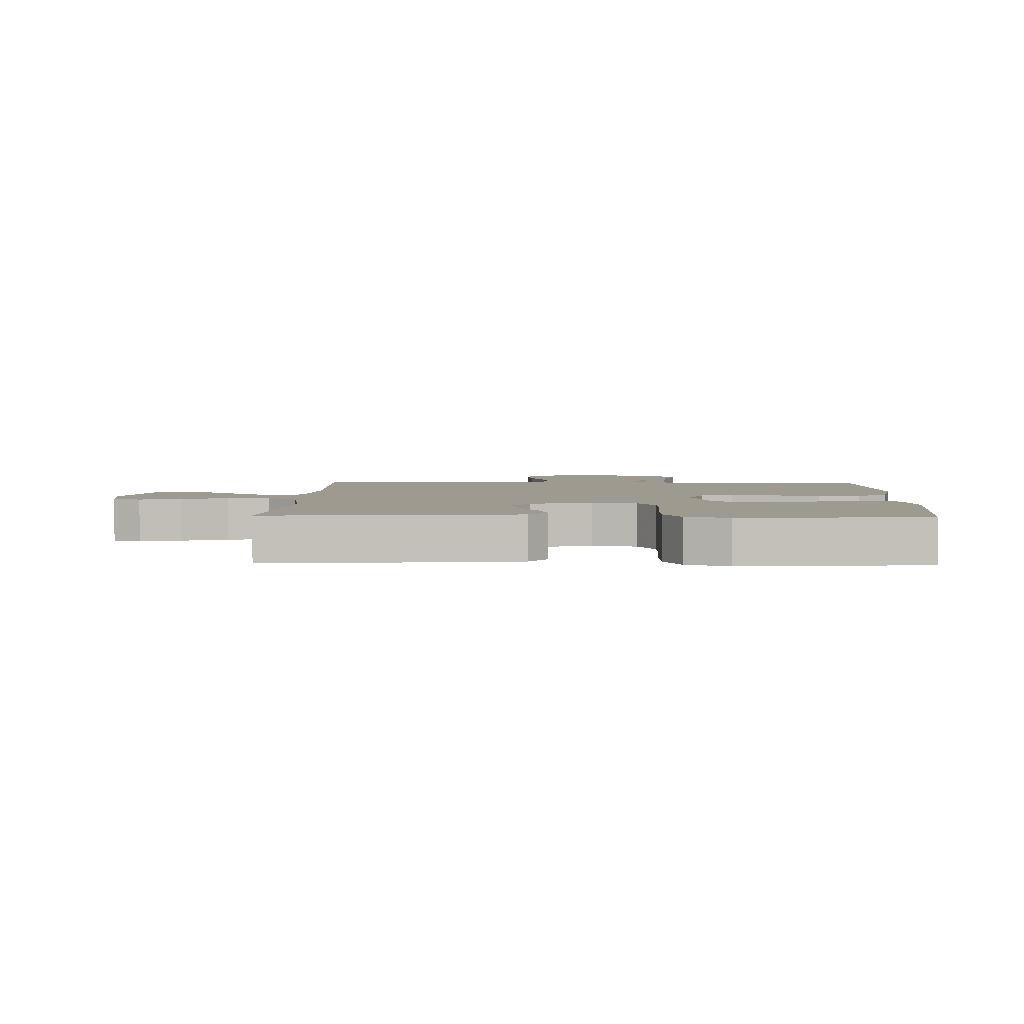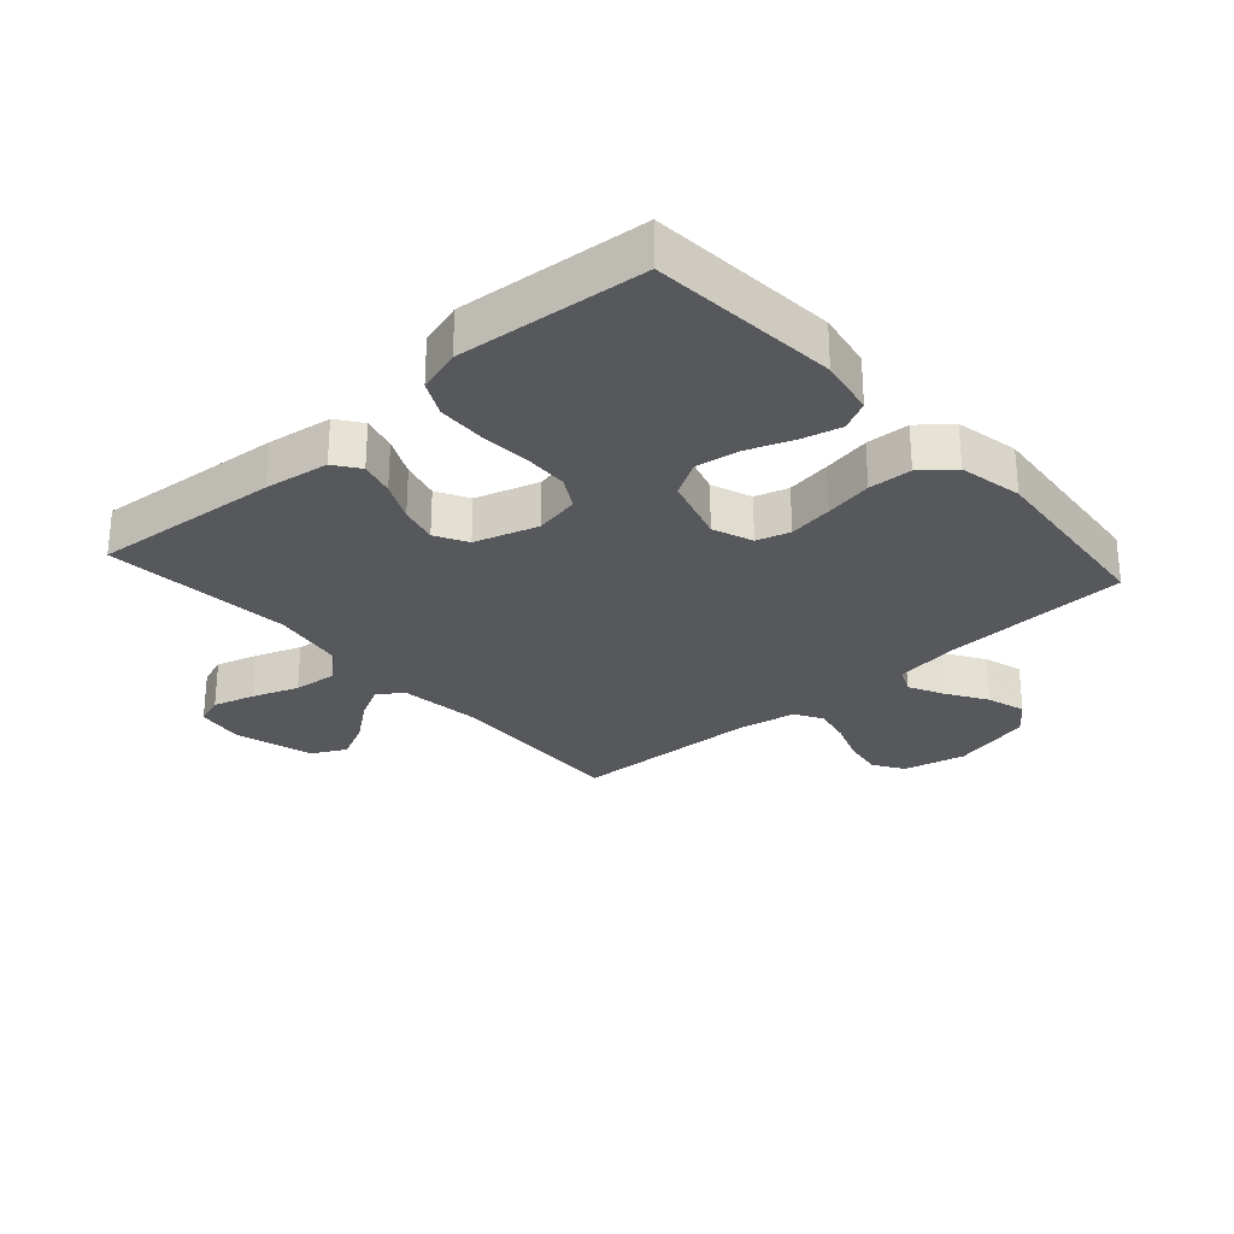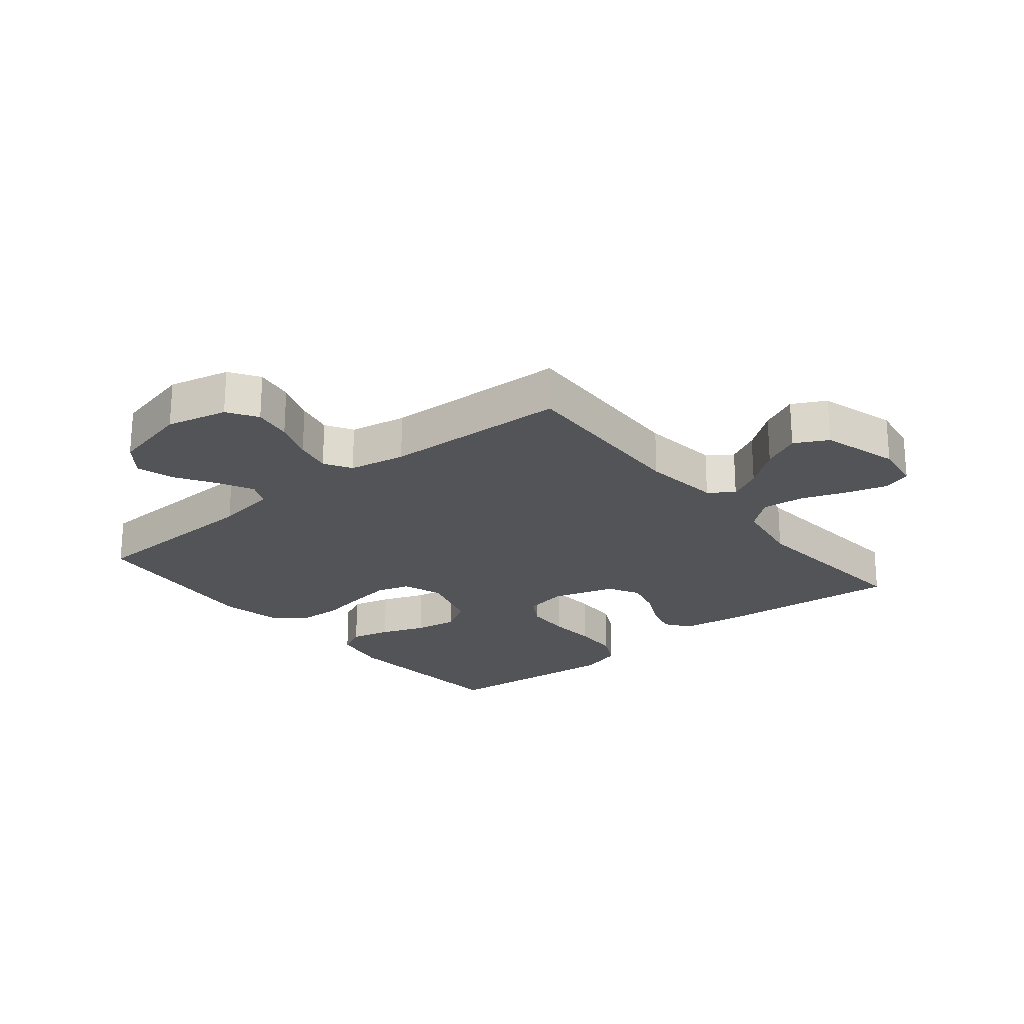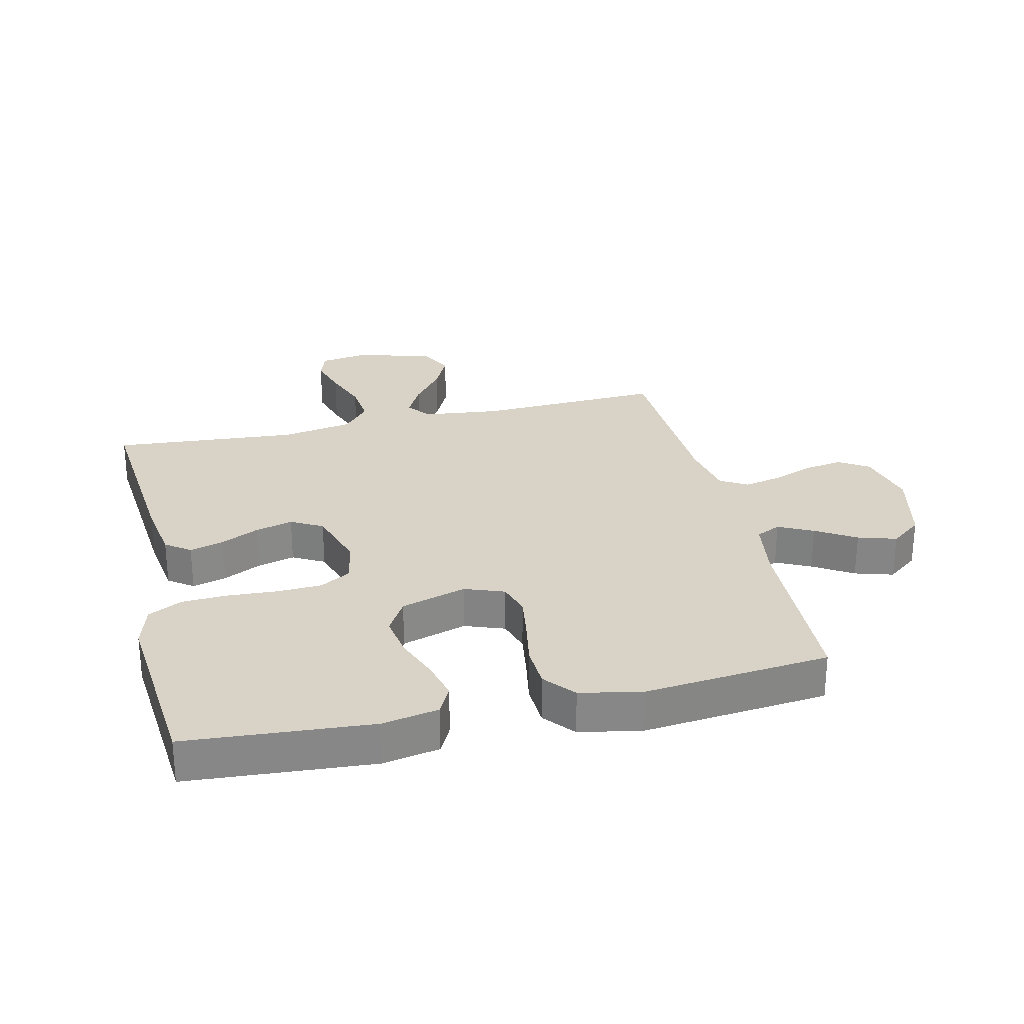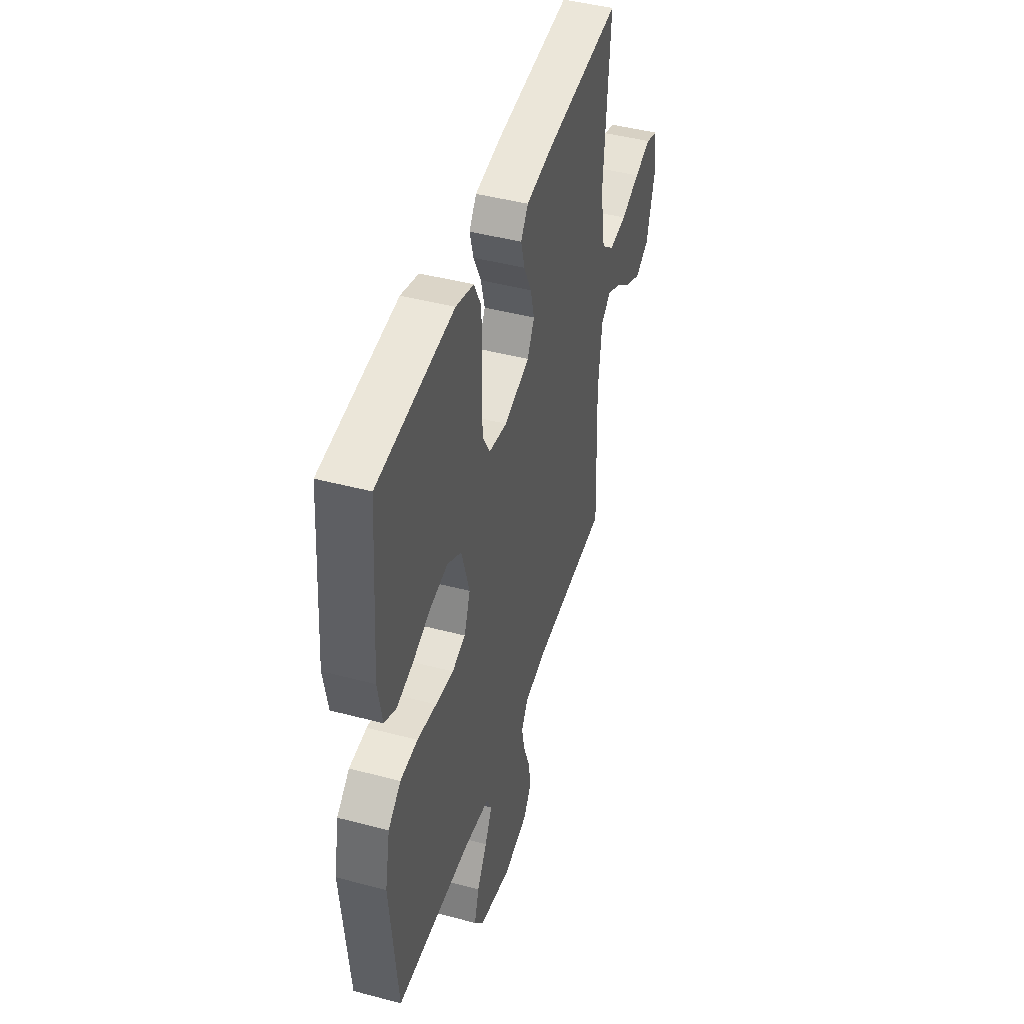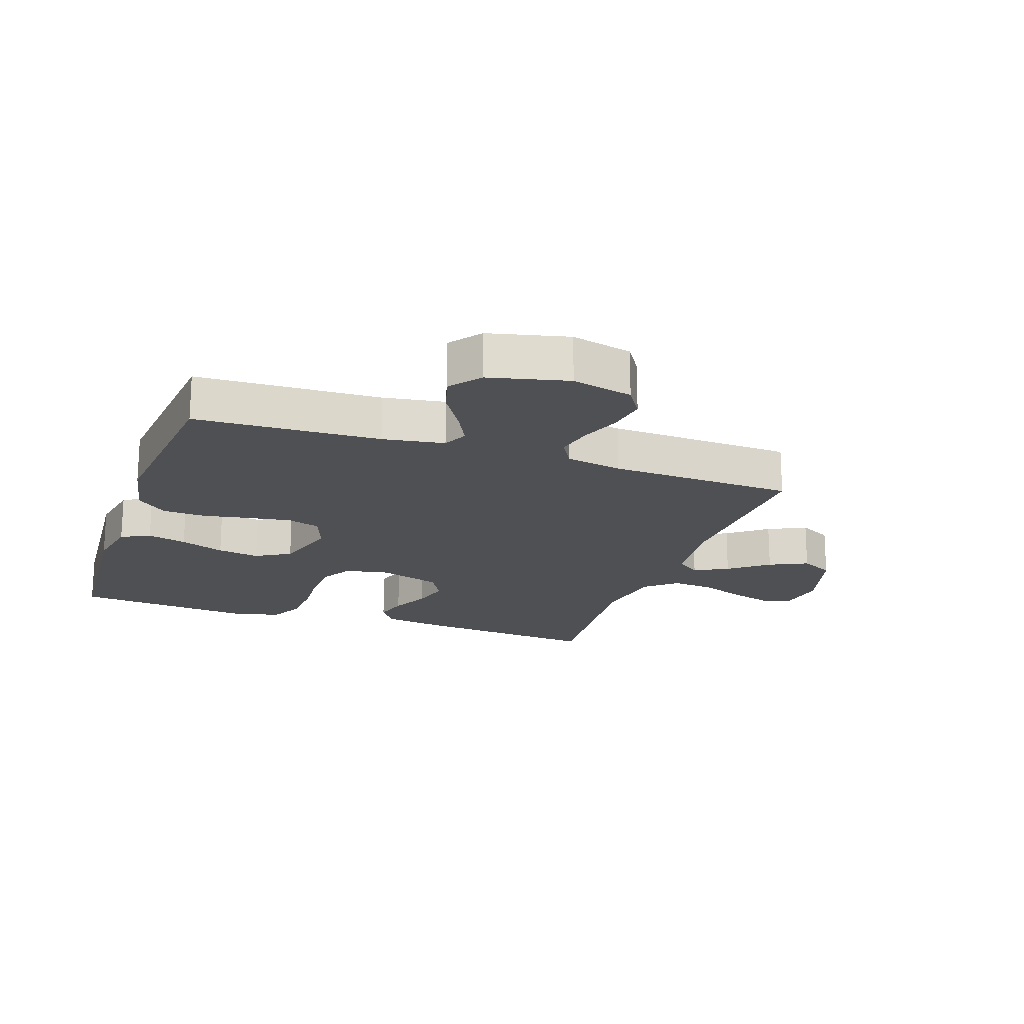
<metadata>
{"format":"obj","ext":"obj","renderer":"f3d","projection":"perspective","resolution":1024,"background":"white","views":[{"elev":3.6,"azim":2.0,"up":"+Y"},{"elev":-28.0,"azim":41.8,"up":"+Y"},{"elev":-22.9,"azim":-140.8,"up":"+Y"},{"elev":27.8,"azim":76.7,"up":"+Y"},{"elev":44.9,"azim":107.1,"up":"+Z"},{"elev":-19.0,"azim":160.8,"up":"+Y"}]}
</metadata>
<code>
v -0.5 0.07 0.5
v -0.2 0.07 0.474
v -0.097 0.07 0.459
v -0.068 0.07 0.419
v -0.083 0.07 0.364
v -0.113 0.07 0.302
v -0.129 0.07 0.241
v -0.101 0.07 0.19
v 0 0.07 0.159
v 0.072 0.07 0.173
v 0.101 0.07 0.223
v 0.104 0.07 0.295
v 0.099 0.07 0.375
v 0.102 0.07 0.45
v 0.13 0.07 0.505
v 0.2 0.07 0.526
v 0.5 0.07 0.5
v 0.523 0.07 0.2
v 0.506 0.07 0.109
v 0.459 0.07 0.085
v 0.395 0.07 0.101
v 0.323 0.07 0.128
v 0.254 0.07 0.139
v 0.198 0.07 0.106
v 0.166 0.07 0
v 0.19 0.07 -0.064
v 0.243 0.07 -0.08
v 0.314 0.07 -0.069
v 0.39 0.07 -0.055
v 0.459 0.07 -0.058
v 0.509 0.07 -0.099
v 0.529 0.07 -0.2
v 0.5 0.07 -0.5
v 0.2 0.07 -0.513
v 0.1 0.07 -0.529
v 0.081 0.07 -0.569
v 0.109 0.07 -0.625
v 0.149 0.07 -0.689
v 0.168 0.07 -0.751
v 0.129 0.07 -0.802
v 0 0.07 -0.833
v -0.099 0.07 -0.81
v -0.13 0.07 -0.762
v -0.12 0.07 -0.699
v -0.095 0.07 -0.632
v -0.082 0.07 -0.572
v -0.108 0.07 -0.528
v -0.2 0.07 -0.511
v -0.5 0.07 -0.5
v -0.488 0.07 -0.2
v -0.503 0.07 -0.074
v -0.542 0.07 -0.045
v -0.597 0.07 -0.074
v -0.66 0.07 -0.123
v -0.722 0.07 -0.153
v -0.776 0.07 -0.125
v -0.812 0.07 0
v -0.8 0.07 0.078
v -0.754 0.07 0.094
v -0.688 0.07 0.075
v -0.614 0.07 0.048
v -0.545 0.07 0.041
v -0.495 0.07 0.083
v -0.475 0.07 0.2
v -0.5 0 0.5
v -0.2 0 0.474
v -0.097 0 0.459
v -0.068 0 0.419
v -0.083 0 0.364
v -0.113 0 0.302
v -0.129 0 0.241
v -0.101 0 0.19
v 0 0 0.159
v 0.072 0 0.173
v 0.101 0 0.223
v 0.104 0 0.295
v 0.099 0 0.375
v 0.102 0 0.45
v 0.13 0 0.505
v 0.2 0 0.526
v 0.5 0 0.5
v 0.523 0 0.2
v 0.506 0 0.109
v 0.459 0 0.085
v 0.395 0 0.101
v 0.323 0 0.128
v 0.254 0 0.139
v 0.198 0 0.106
v 0.166 0 0
v 0.19 0 -0.064
v 0.243 0 -0.08
v 0.314 0 -0.069
v 0.39 0 -0.055
v 0.459 0 -0.058
v 0.509 0 -0.099
v 0.529 0 -0.2
v 0.5 0 -0.5
v 0.2 0 -0.513
v 0.1 0 -0.529
v 0.081 0 -0.569
v 0.109 0 -0.625
v 0.149 0 -0.689
v 0.168 0 -0.751
v 0.129 0 -0.802
v 0 0 -0.833
v -0.099 0 -0.81
v -0.13 0 -0.762
v -0.12 0 -0.699
v -0.095 0 -0.632
v -0.082 0 -0.572
v -0.108 0 -0.528
v -0.2 0 -0.511
v -0.5 0 -0.5
v -0.488 0 -0.2
v -0.503 0 -0.074
v -0.542 0 -0.045
v -0.597 0 -0.074
v -0.66 0 -0.123
v -0.722 0 -0.153
v -0.776 0 -0.125
v -0.812 0 0
v -0.8 0 0.078
v -0.754 0 0.094
v -0.688 0 0.075
v -0.614 0 0.048
v -0.545 0 0.041
v -0.495 0 0.083
v -0.475 0 0.2
f 59 60 61
f 58 59 61
f 57 58 61
f 56 57 61
f 55 56 61
f 54 55 61
f 53 54 61
f 52 53 61 62
f 51 52 62 63
f 48 49 50
f 51 63 64
f 50 51 64
f 48 50 64
f 47 48 64
f 43 44 45
f 42 43 45
f 41 42 45
f 40 41 45
f 39 40 45
f 38 39 45
f 37 38 45
f 36 37 45 46
f 64 1 2
f 47 64 2
f 46 47 2
f 36 46 2
f 35 36 2
f 32 33 34
f 31 32 34
f 30 31 34
f 29 30 34
f 28 29 34
f 20 21 22
f 19 20 22
f 18 19 22
f 17 18 22
f 16 17 22
f 15 16 22
f 14 15 22
f 13 14 22
f 12 13 22
f 11 12 22 23
f 10 11 23 24
f 4 5 6
f 3 4 6
f 2 3 6
f 2 6 7
f 35 2 7
f 27 28 34 35
f 26 27 35
f 25 26 35
f 9 10 24 25
f 8 9 25 35
f 7 8 35
f 125 124 123
f 125 123 122
f 125 122 121
f 125 121 120
f 125 120 119
f 125 119 118
f 125 118 117
f 126 125 117 116
f 127 126 116 115
f 114 113 112
f 128 127 115
f 128 115 114
f 128 114 112
f 128 112 111
f 109 108 107
f 109 107 106
f 109 106 105
f 109 105 104
f 109 104 103
f 109 103 102
f 109 102 101
f 110 109 101 100
f 66 65 128
f 66 128 111
f 66 111 110
f 66 110 100
f 66 100 99
f 98 97 96
f 98 96 95
f 98 95 94
f 98 94 93
f 98 93 92
f 86 85 84
f 86 84 83
f 86 83 82
f 86 82 81
f 86 81 80
f 86 80 79
f 86 79 78
f 86 78 77
f 86 77 76
f 87 86 76 75
f 88 87 75 74
f 70 69 68
f 70 68 67
f 70 67 66
f 71 70 66
f 71 66 99
f 99 98 92 91
f 99 91 90
f 99 90 89
f 89 88 74 73
f 99 89 73 72
f 99 72 71
f 1 65 66 2
f 2 66 67 3
f 3 67 68 4
f 4 68 69 5
f 5 69 70 6
f 6 70 71 7
f 7 71 72 8
f 8 72 73 9
f 9 73 74 10
f 10 74 75 11
f 11 75 76 12
f 12 76 77 13
f 13 77 78 14
f 14 78 79 15
f 15 79 80 16
f 16 80 81 17
f 17 81 82 18
f 18 82 83 19
f 19 83 84 20
f 20 84 85 21
f 21 85 86 22
f 22 86 87 23
f 23 87 88 24
f 24 88 89 25
f 25 89 90 26
f 26 90 91 27
f 27 91 92 28
f 28 92 93 29
f 29 93 94 30
f 30 94 95 31
f 31 95 96 32
f 32 96 97 33
f 33 97 98 34
f 34 98 99 35
f 35 99 100 36
f 36 100 101 37
f 37 101 102 38
f 38 102 103 39
f 39 103 104 40
f 40 104 105 41
f 41 105 106 42
f 42 106 107 43
f 43 107 108 44
f 44 108 109 45
f 45 109 110 46
f 46 110 111 47
f 47 111 112 48
f 48 112 113 49
f 49 113 114 50
f 50 114 115 51
f 51 115 116 52
f 52 116 117 53
f 53 117 118 54
f 54 118 119 55
f 55 119 120 56
f 56 120 121 57
f 57 121 122 58
f 58 122 123 59
f 59 123 124 60
f 60 124 125 61
f 61 125 126 62
f 62 126 127 63
f 63 127 128 64
f 64 128 65 1

</code>
